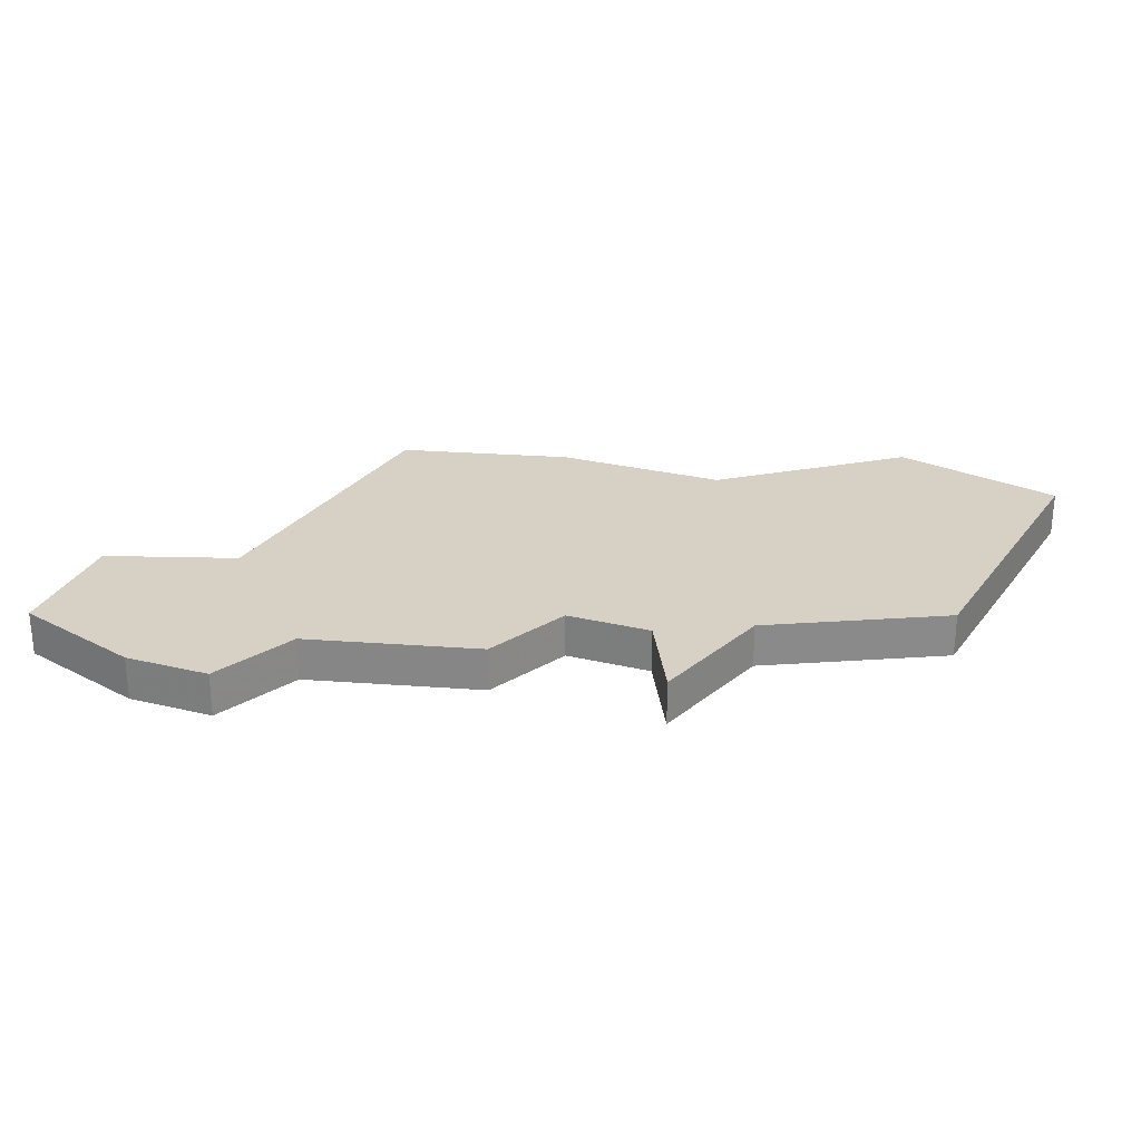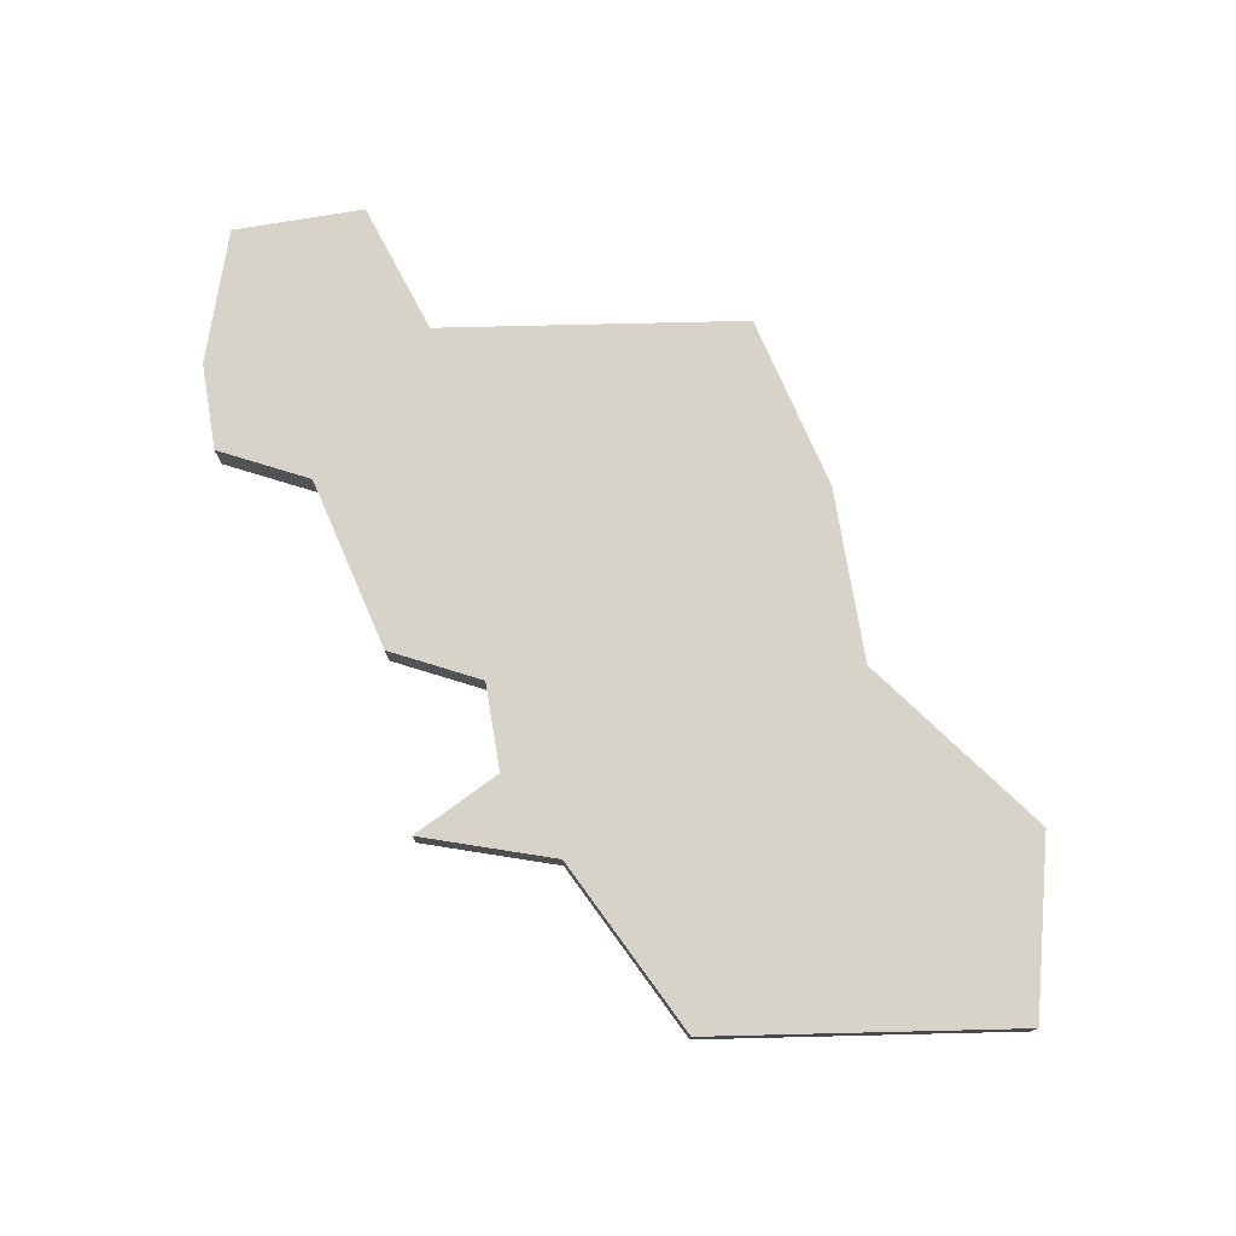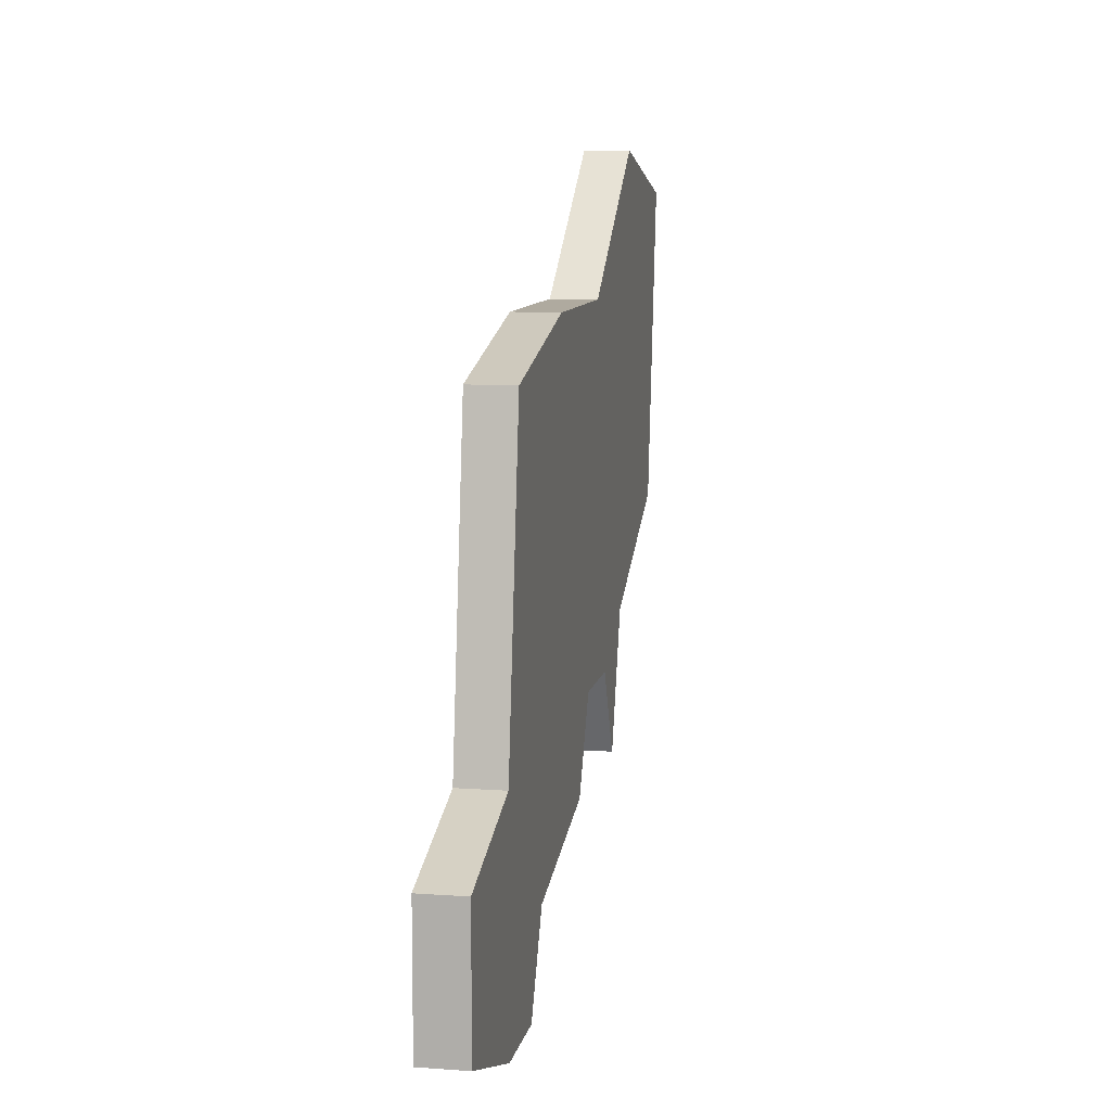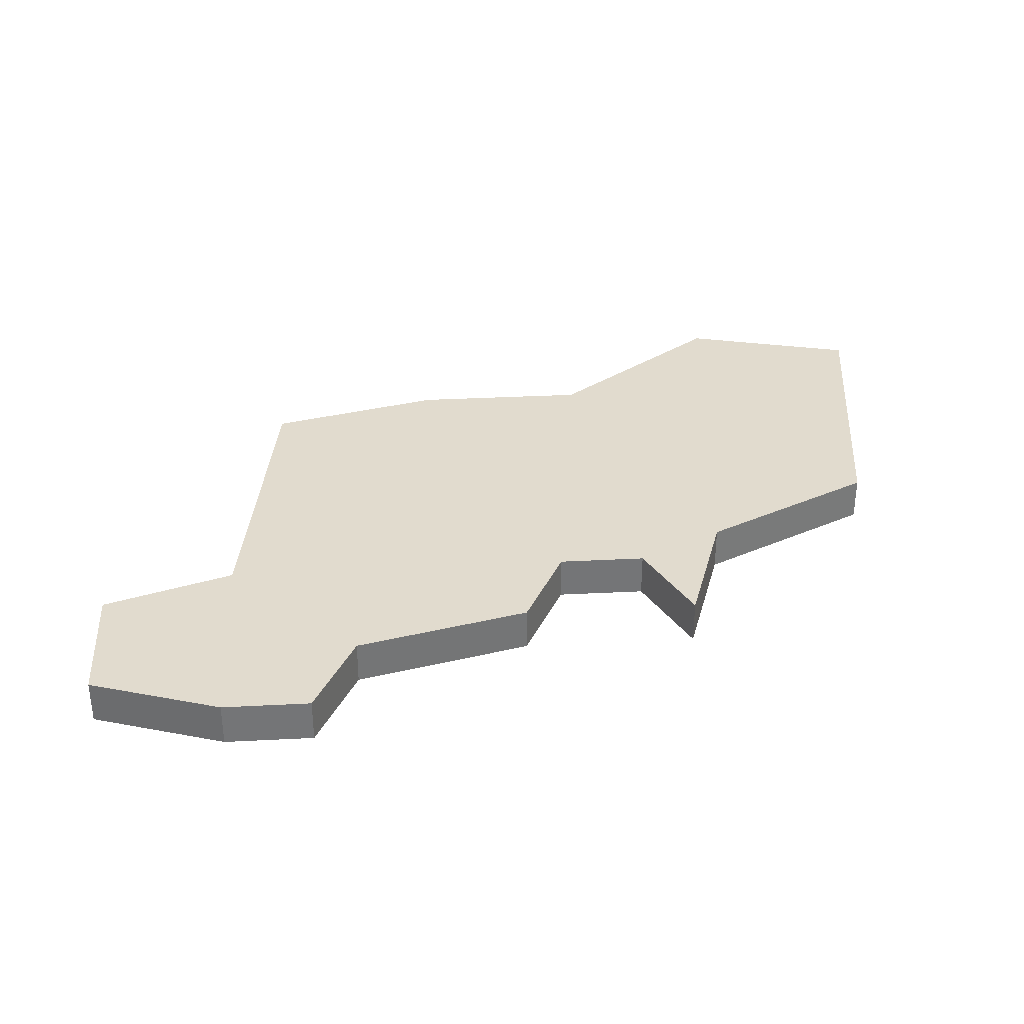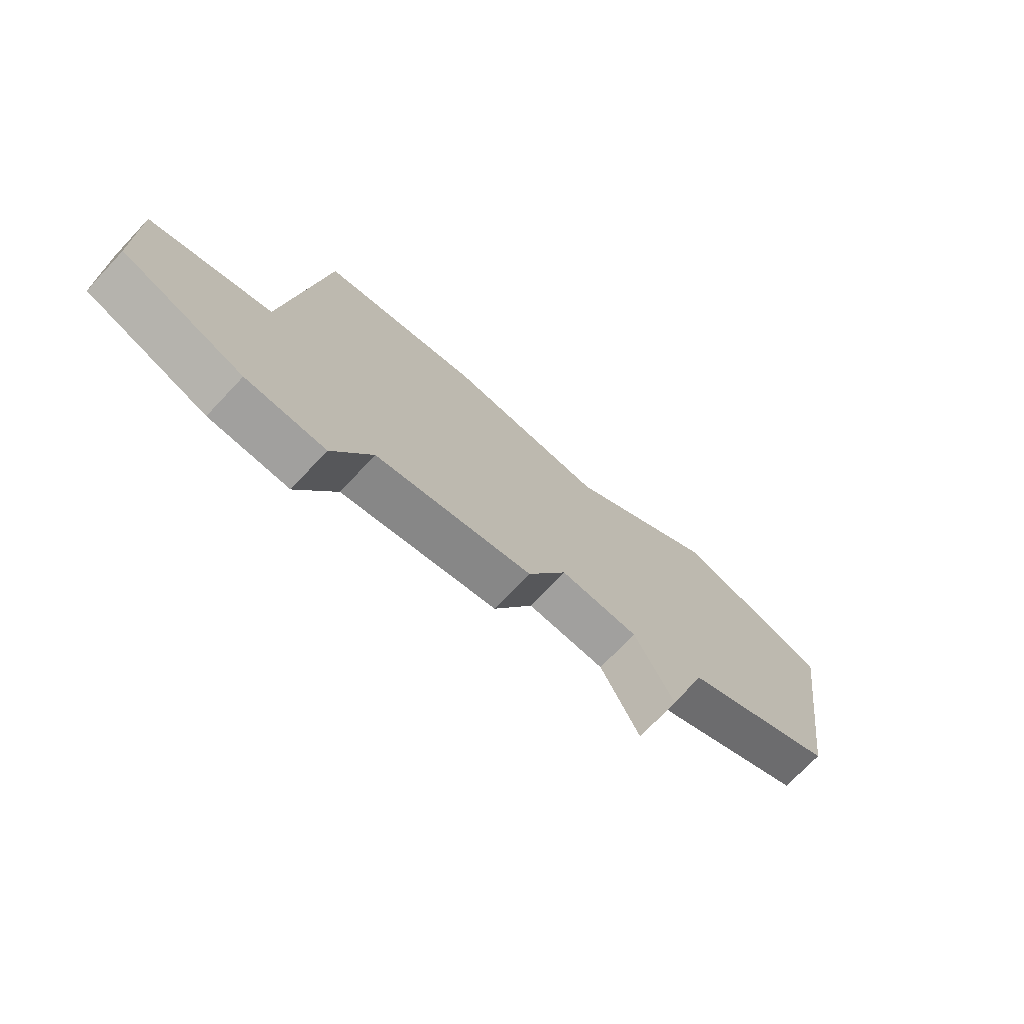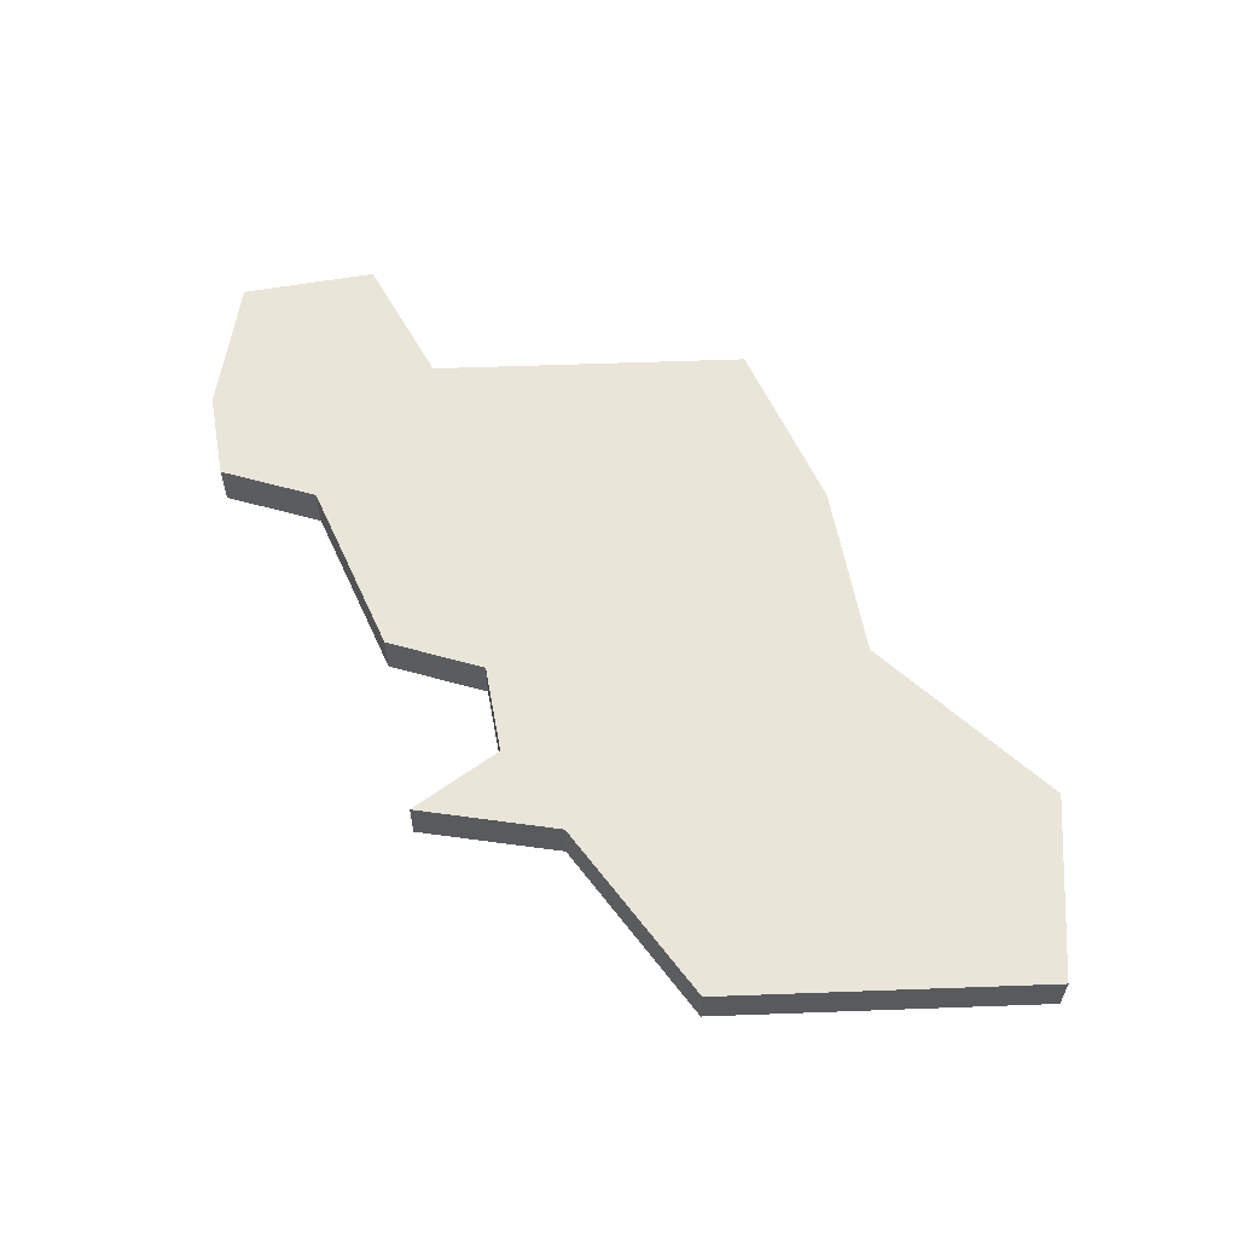
<metadata>
{"format":"obj","ext":"obj","renderer":"f3d","projection":"perspective","resolution":1024,"background":"white","views":[{"elev":26.8,"azim":20.5,"up":"+Z"},{"elev":76.3,"azim":80.5,"up":"+Z"},{"elev":9.5,"azim":-79.2,"up":"+Y"},{"elev":33.9,"azim":-4.0,"up":"+Z"},{"elev":-71.8,"azim":-43.2,"up":"+Y"},{"elev":58.3,"azim":79.7,"up":"+Z"}]}
</metadata>
<code>
v 2923 -560 0
v 2923 -560 1
v 2913 -562 0
v 2913 -562 1
v 2913 -559 0
v 2913 -559 1
v 2921 -550 0
v 2921 -550 1
v 2929 -547 0
v 2929 -547 1
v 2928 -557 0
v 2928 -557 1
v 2919 -561 0
v 2919 -561 1
v 2927 -560 0
v 2927 -560 1
v 2918 -563 0
v 2918 -563 1
v 2926 -558 0
v 2926 -558 1
v 2917 -551 0
v 2917 -551 1
v 2925 -550 0
v 2925 -550 1
v 2933 -548 0
v 2933 -548 1
v 2916 -563 0
v 2916 -563 1
v 2916 -558 0
v 2916 -558 1
v 2924 -558 0
v 2924 -558 1
v 2932 -555 0
v 2932 -555 1
f 27 3 29
f 27 13 17
f 13 27 29
f 3 5 29
f 21 7 31
f 29 21 31
f 31 13 29
f 7 23 31
f 11 15 19
f 23 19 31
f 33 11 23
f 19 23 11
f 25 33 9
f 23 9 33
f 1 13 31
f 30 4 28
f 18 14 28
f 30 28 14
f 30 6 4
f 32 8 22
f 32 22 30
f 30 14 32
f 32 24 8
f 20 16 12
f 32 20 24
f 24 12 34
f 12 24 20
f 10 34 26
f 34 10 24
f 32 14 2
f 30 22 29
f 29 22 21
f 6 30 5
f 5 30 29
f 4 6 3
f 3 6 5
f 28 4 27
f 27 4 3
f 18 28 17
f 17 28 27
f 14 18 13
f 13 18 17
f 2 14 1
f 1 14 13
f 32 2 31
f 31 2 1
f 20 32 19
f 19 32 31
f 16 20 15
f 15 20 19
f 12 16 11
f 11 16 15
f 34 12 33
f 33 12 11
f 26 34 25
f 25 34 33
f 10 26 9
f 9 26 25
f 24 10 23
f 23 10 9
f 22 8 21
f 21 8 7
f 8 24 7
f 7 24 23

</code>
